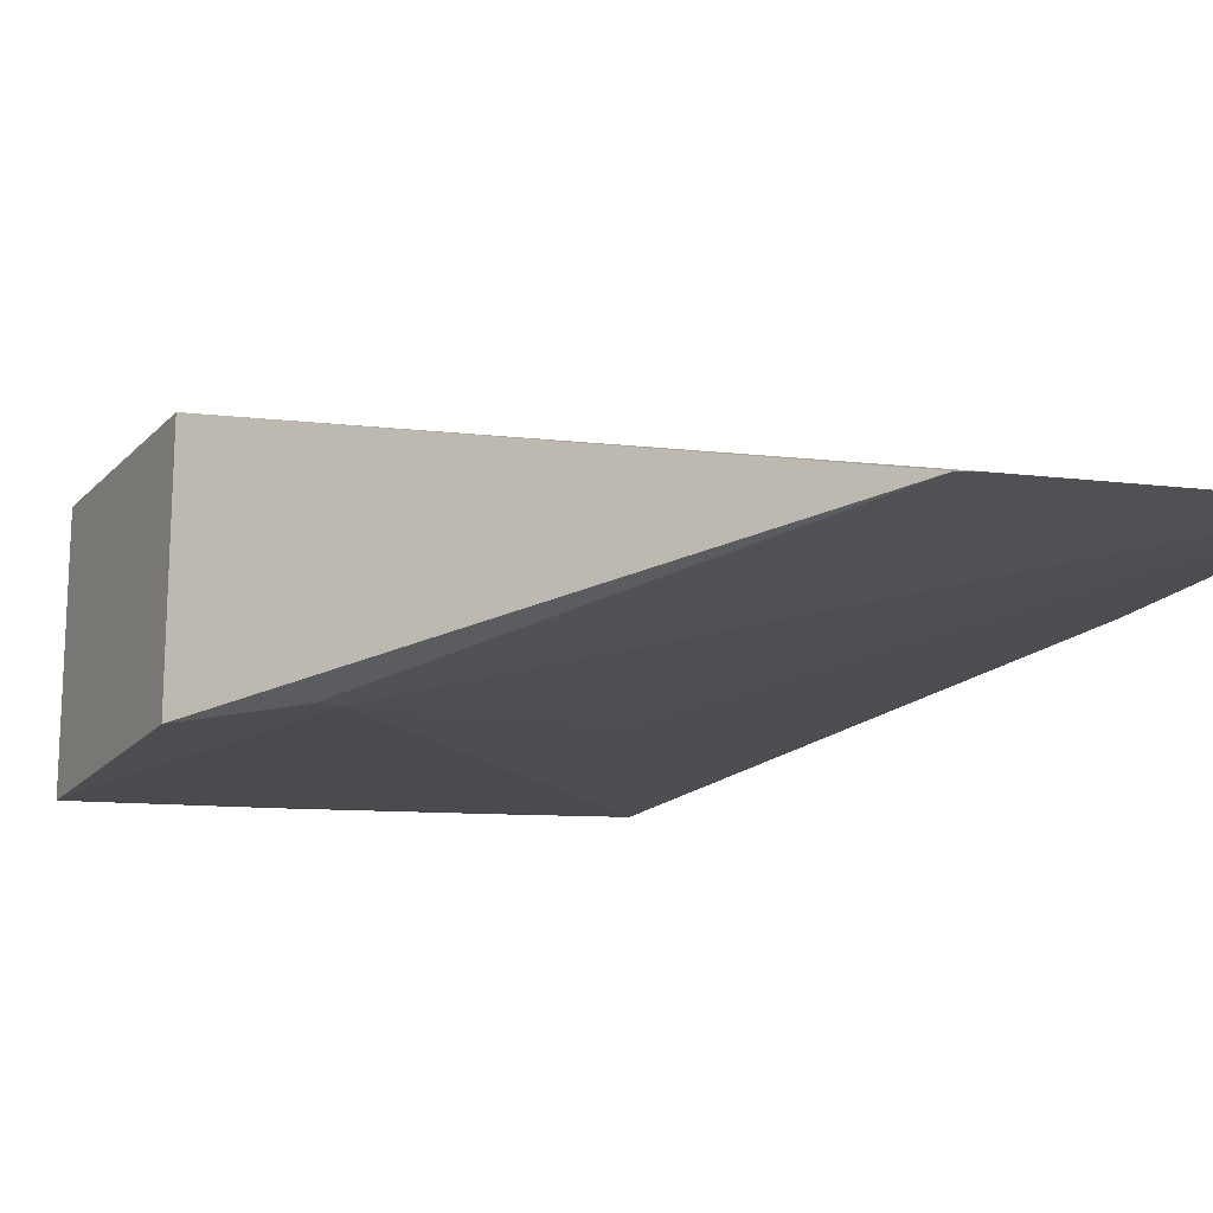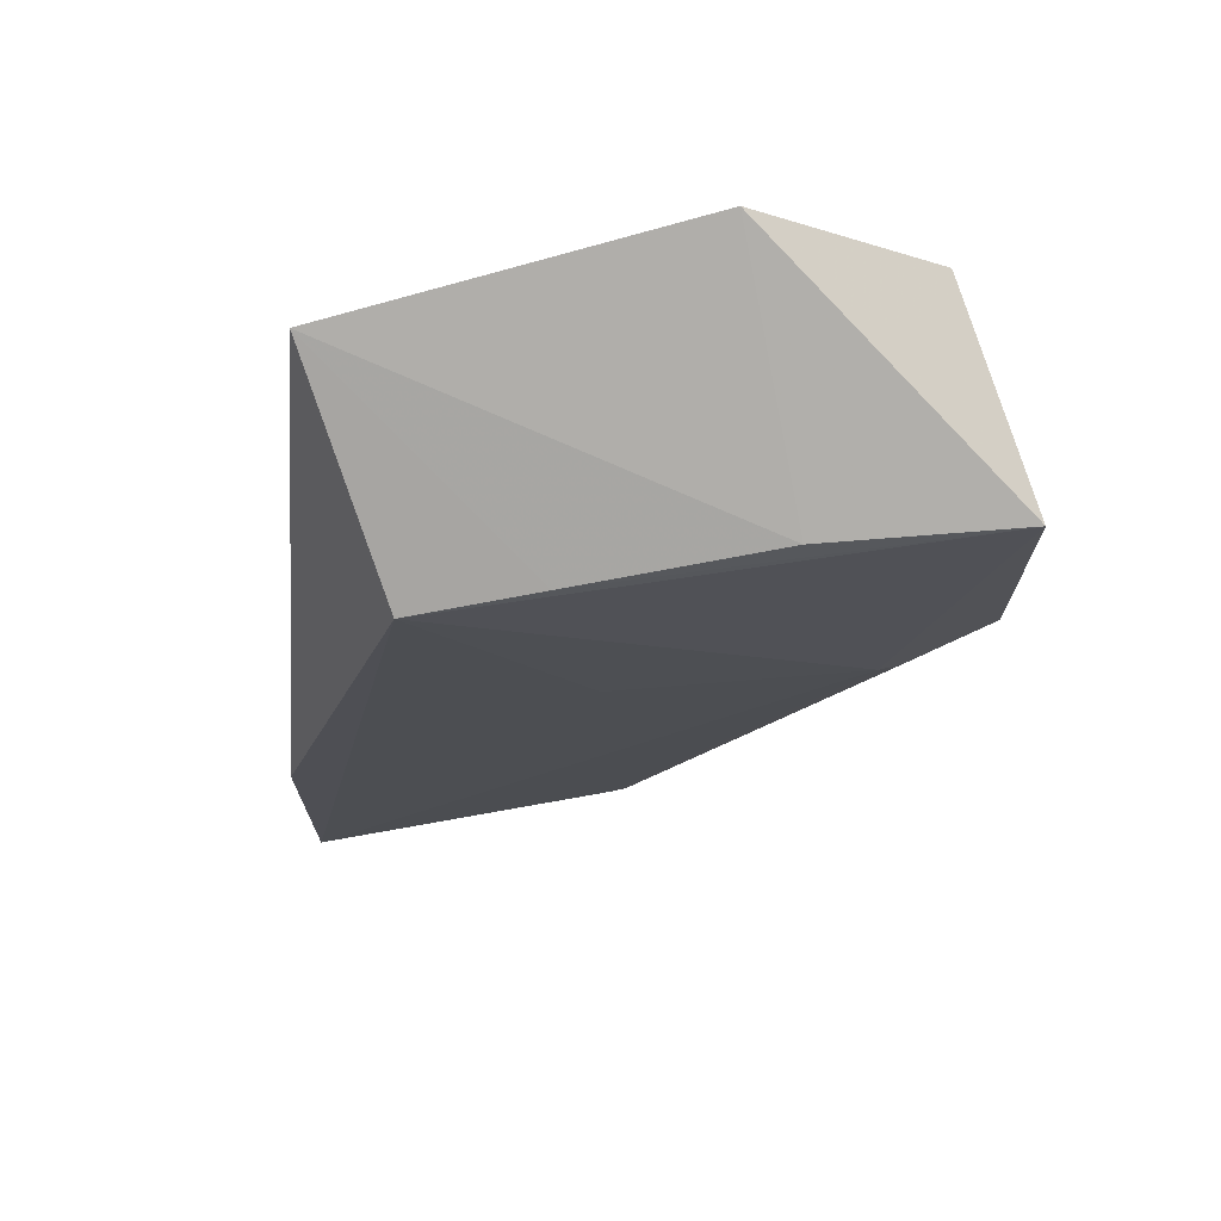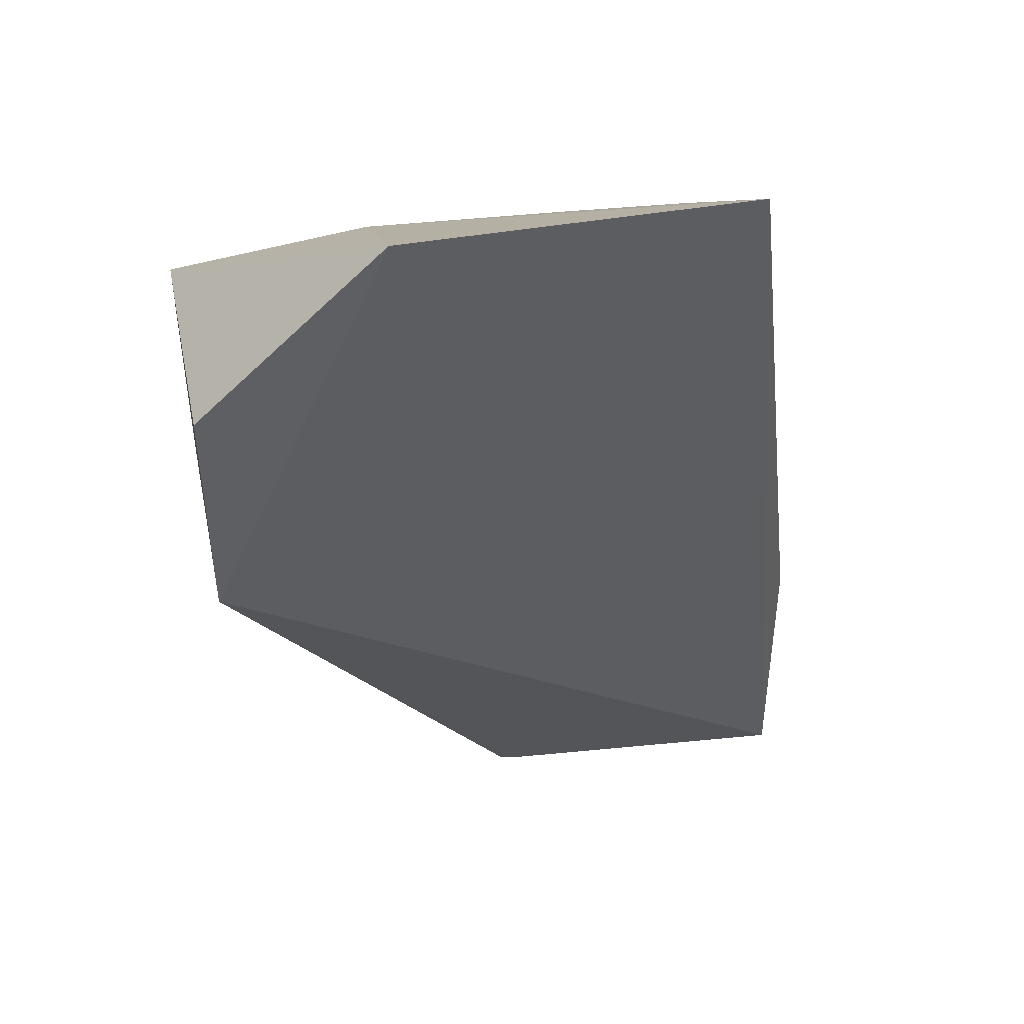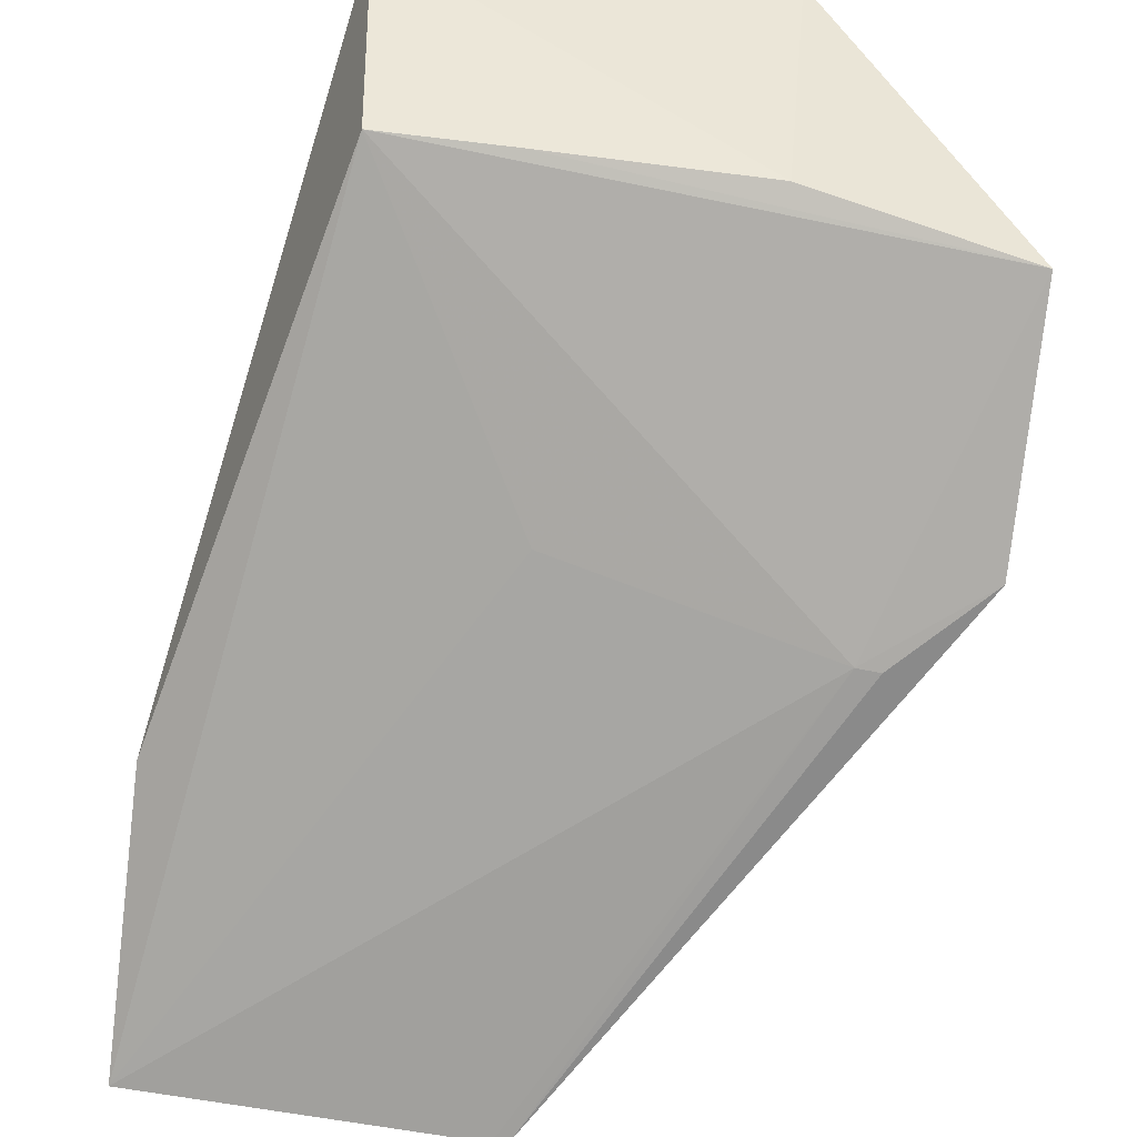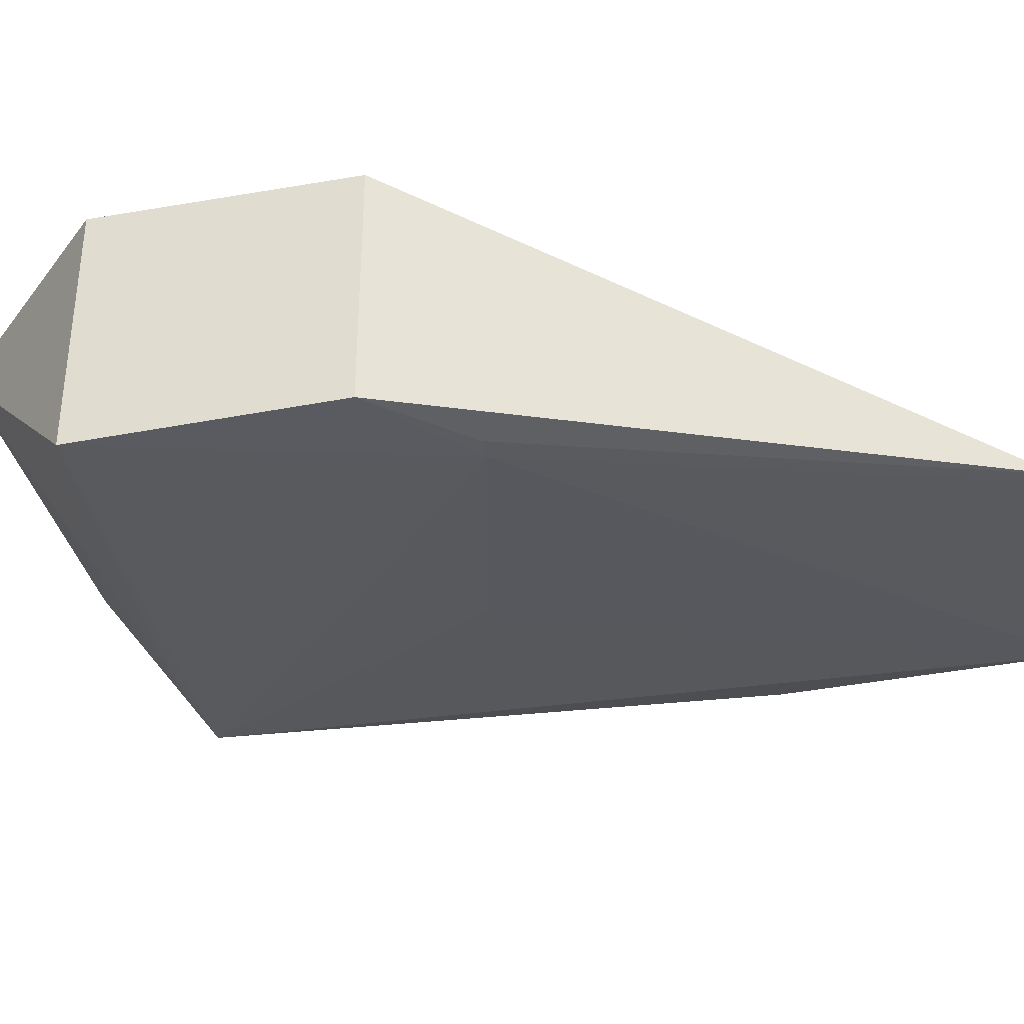
<metadata>
{"format":"obj","ext":"obj","renderer":"f3d","projection":"perspective","resolution":1024,"background":"white","views":[{"elev":-16.9,"azim":152.5,"up":"+Y"},{"elev":70.6,"azim":-15.7,"up":"+Z"},{"elev":44.6,"azim":168.2,"up":"+Z"},{"elev":-78.6,"azim":-6.6,"up":"+Y"},{"elev":-36.5,"azim":102.7,"up":"+Y"}]}
</metadata>
<code>
v -0.03885 -0.03894 0.1484
v -0.02561 -0.05619 0.1355
v -0.02562 -0.03956 0.1188
v -0.07115 -0.04827 0.08227
v -0.06188 -0.05269 0.1383
v -0.04795 -0.05045 0.08244
v -0.06327 -0.03926 0.1481
v -0.02562 -0.03956 0.1355
v -0.03944 -0.05455 0.1384
v -0.0328 -0.05537 0.1133
v -0.04899 -0.05035 0.08222
v -0.07114 -0.04866 0.1019
v -0.02557 -0.05586 0.1188
v -0.05332 -0.05341 0.1384
v -0.05057 -0.05321 0.1173
v -0.03129 -0.05543 0.1132
f 7 1 3
f 7 3 4
f 8 1 2
f 8 3 1
f 9 2 1
f 9 1 7
f 10 2 5
f 11 4 3
f 11 3 6
f 11 10 4
f 11 6 10
f 12 7 4
f 12 4 5
f 12 5 7
f 13 8 2
f 13 3 8
f 13 2 10
f 13 6 3
f 14 5 2
f 14 2 9
f 14 9 7
f 14 7 5
f 15 10 5
f 15 5 4
f 15 4 10
f 16 13 10
f 16 10 6
f 16 6 13

</code>
